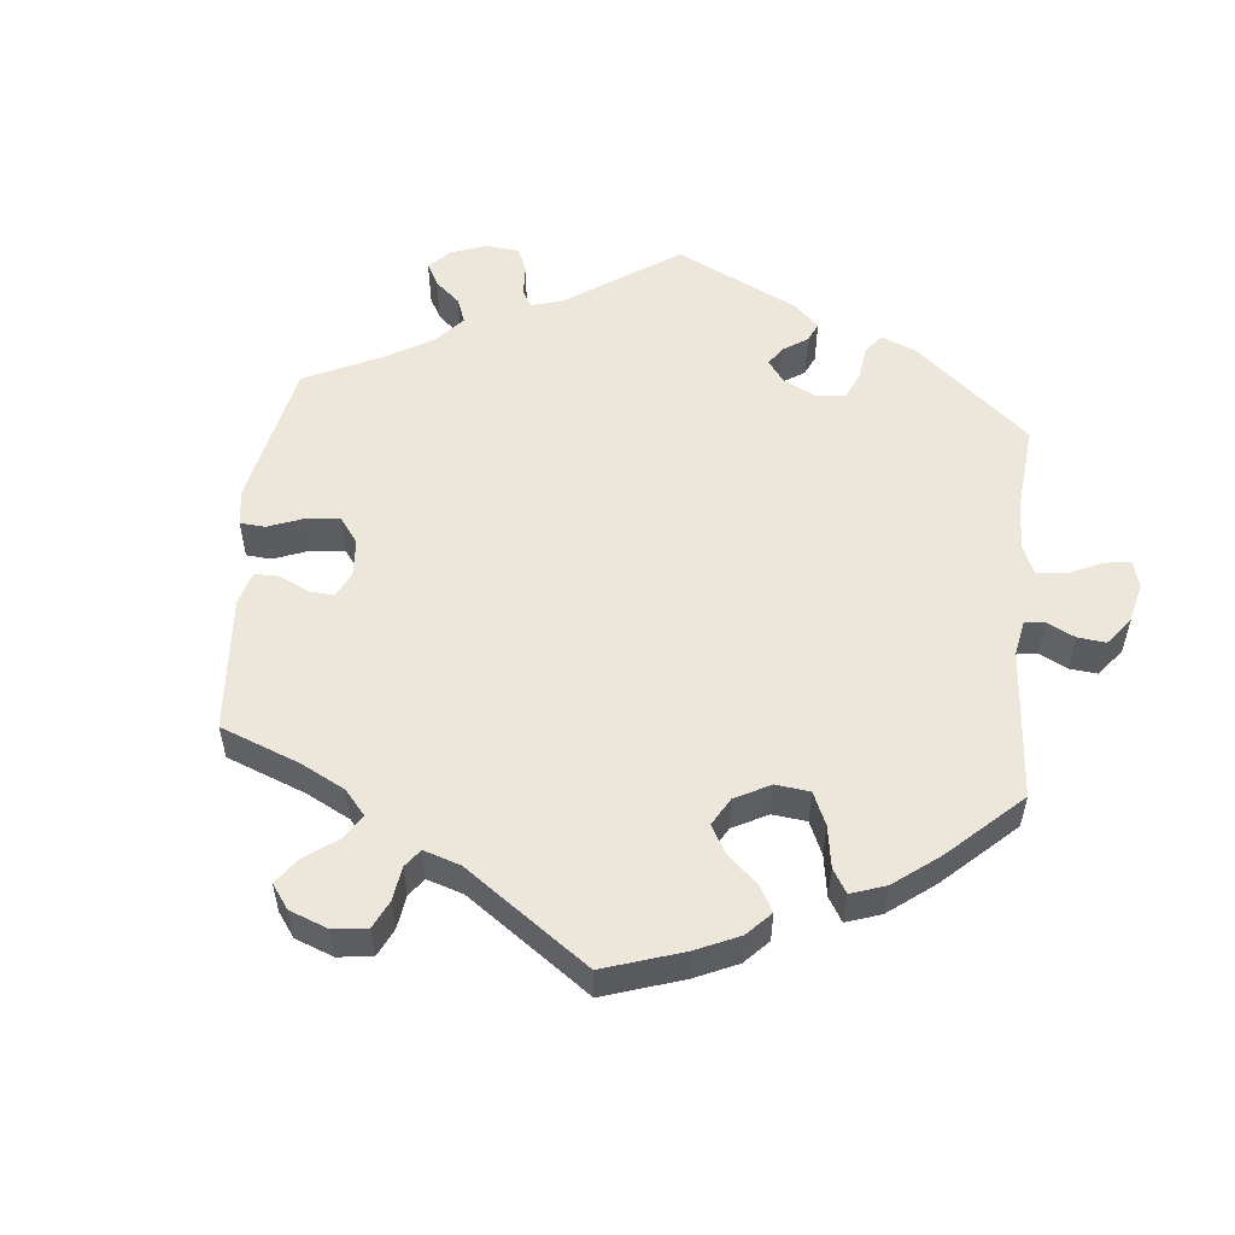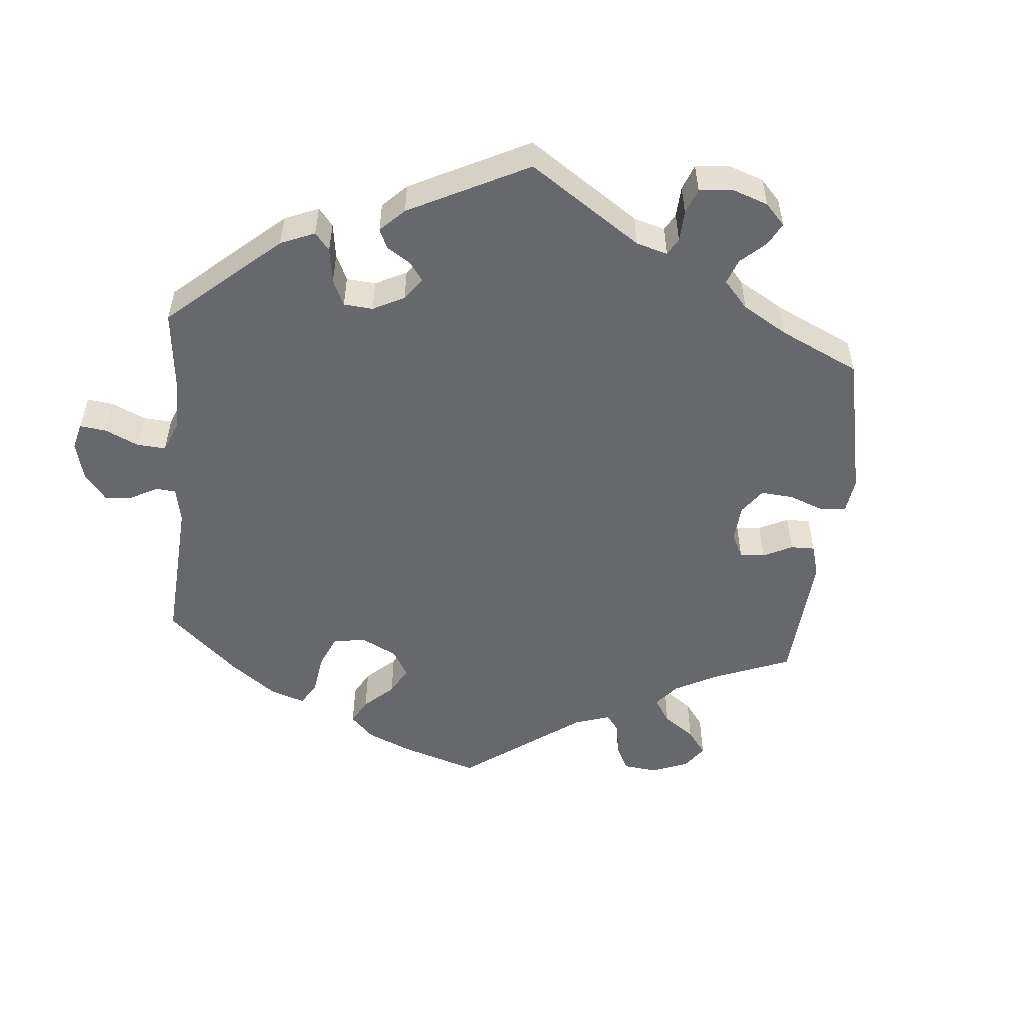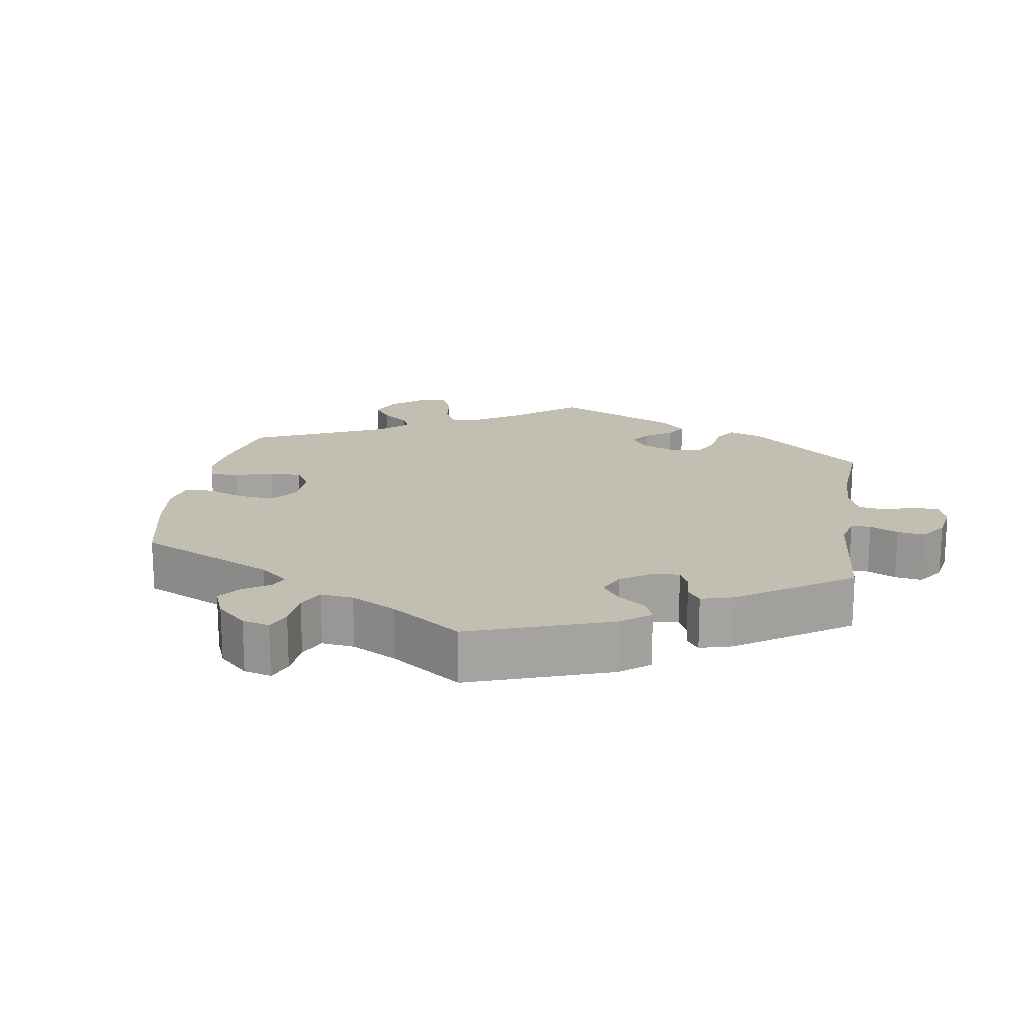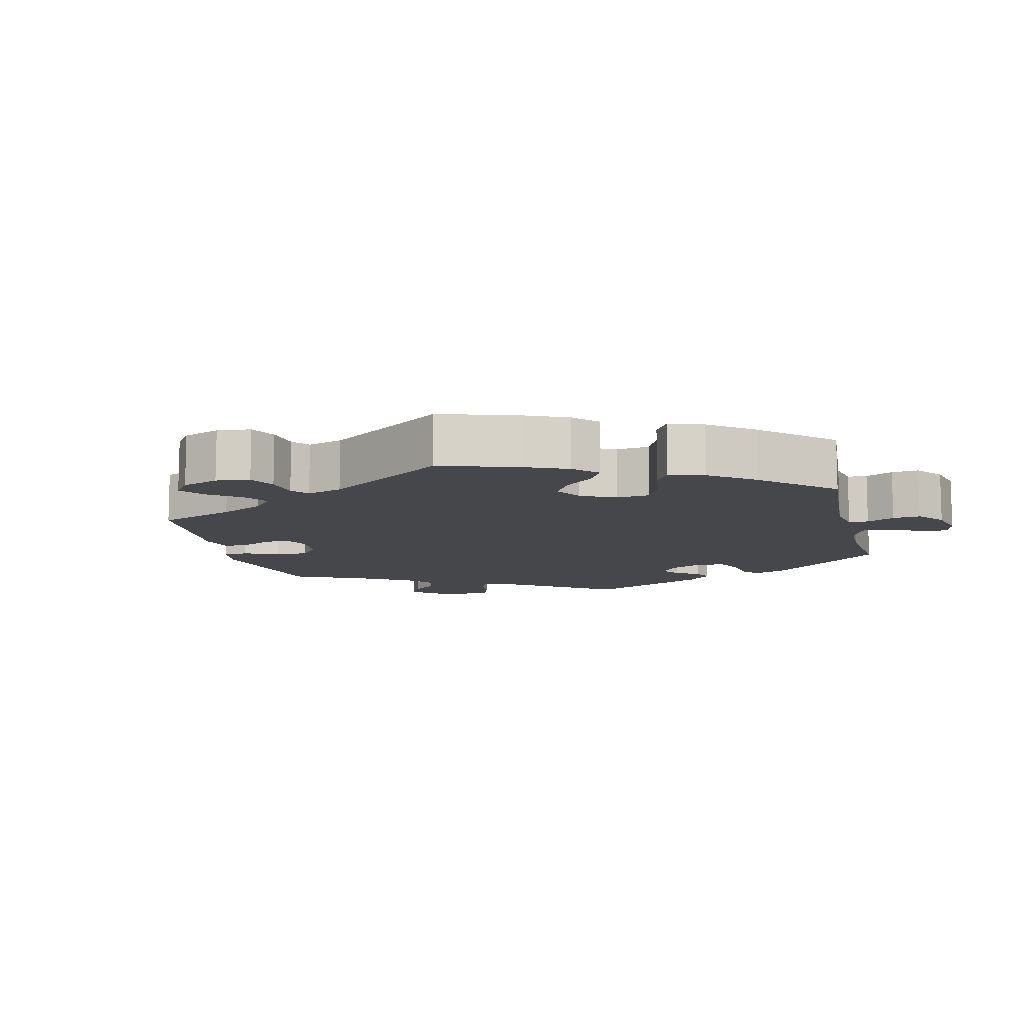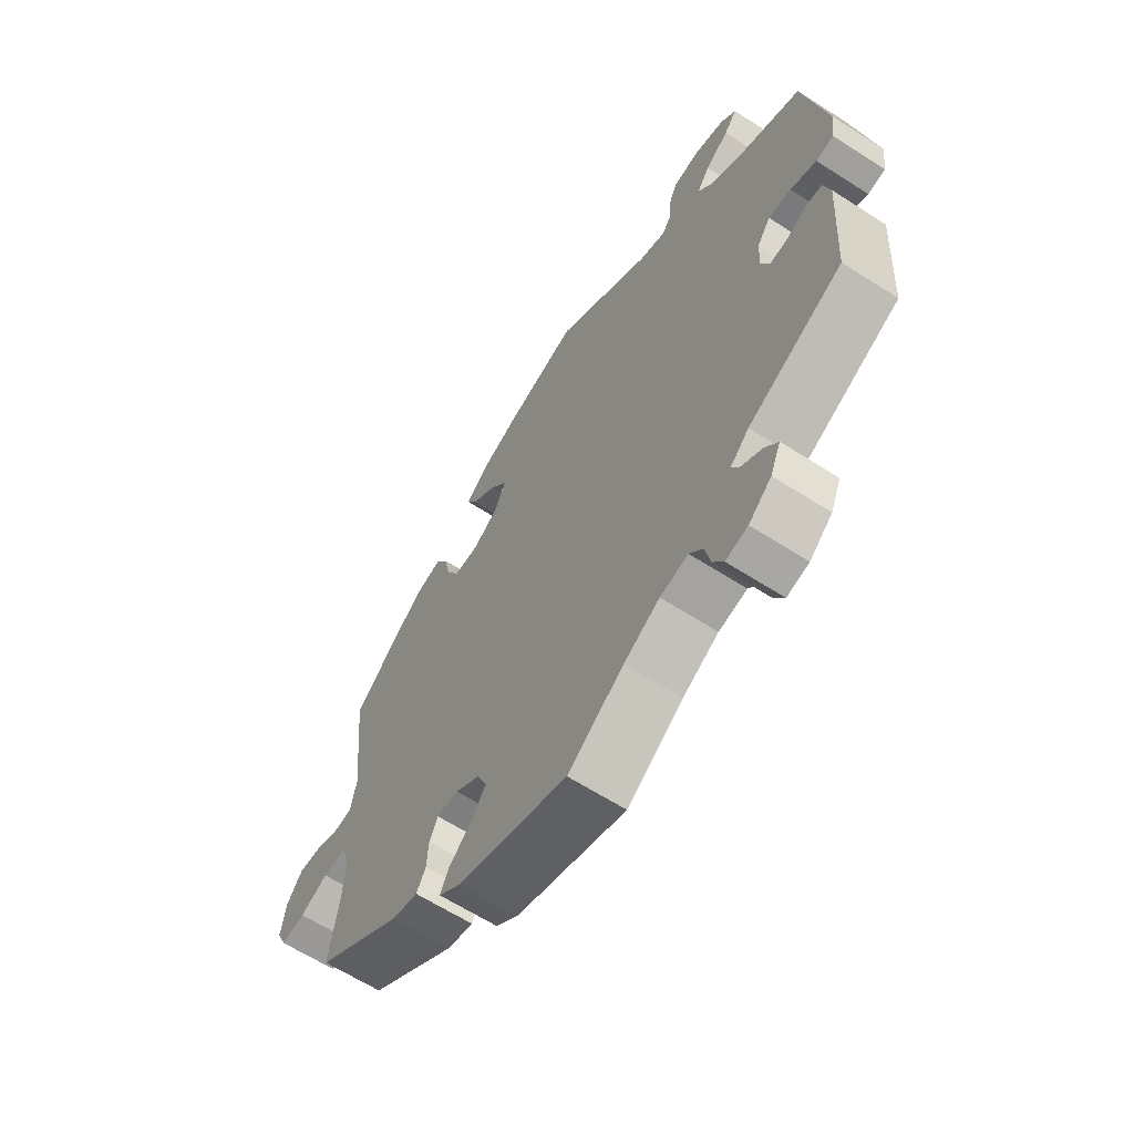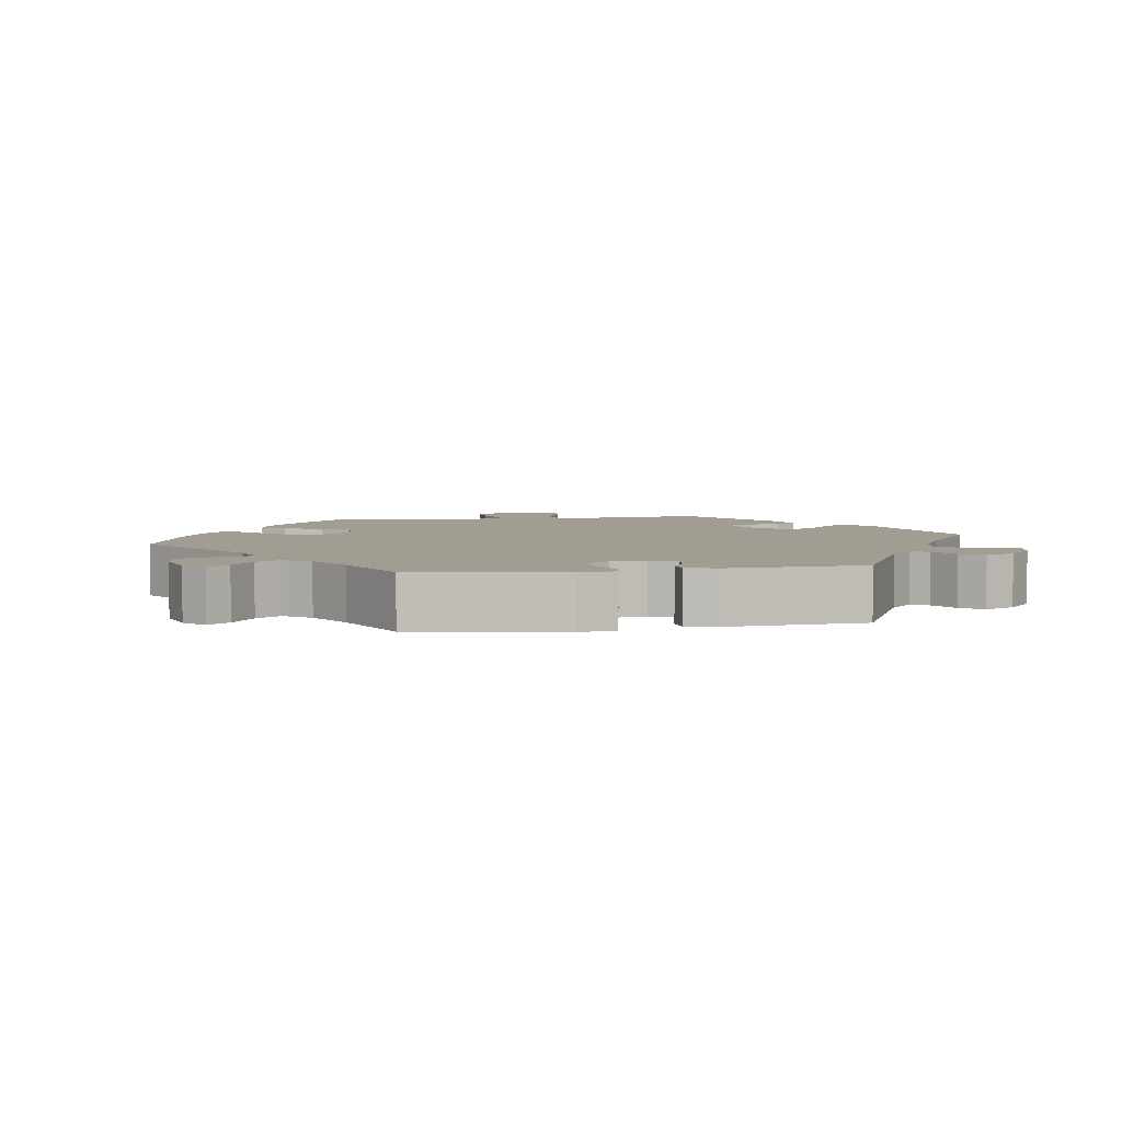
<metadata>
{"format":"obj","ext":"obj","renderer":"f3d","projection":"perspective","resolution":1024,"background":"white","views":[{"elev":54.1,"azim":-54.2,"up":"+Y"},{"elev":-52.3,"azim":114.9,"up":"+Y"},{"elev":17.4,"azim":68.8,"up":"+Y"},{"elev":-10.5,"azim":-46.0,"up":"+Y"},{"elev":-63.3,"azim":57.0,"up":"+Z"},{"elev":4.6,"azim":80.4,"up":"+Y"}]}
</metadata>
<code>
v -0.2 0.07 -0.512
v -0.241 0.07 -0.48
v -0.226 0.07 -0.448
v -0.184 0.07 -0.414
v -0.157 0.07 -0.376
v -0.175 0.07 -0.335
v -0.219 0.07 -0.305
v -0.259 0.07 -0.302
v -0.274 0.07 -0.334
v -0.277 0.07 -0.38
v -0.294 0.07 -0.41
v -0.341 0.07 -0.398
v -0.5 0.07 -0.289
v -0.482 0.07 -0.172
v -0.479 0.07 -0.103
v -0.494 0.07 -0.061
v -0.536 0.07 -0.063
v -0.587 0.07 -0.085
v -0.631 0.07 -0.09
v -0.648 0.07 -0.052
v -0.639 0.07 0.004
v -0.61 0.07 0.043
v -0.567 0.07 0.04
v -0.522 0.07 0.022
v -0.491 0.07 0.026
v -0.48 0.07 0.078
v -0.501 0.07 0.288
v -0.414 0.07 0.366
v -0.36 0.07 0.405
v -0.315 0.07 0.416
v -0.294 0.07 0.381
v -0.282 0.07 0.326
v -0.259 0.07 0.287
v -0.214 0.07 0.287
v -0.167 0.07 0.317
v -0.148 0.07 0.361
v -0.178 0.07 0.402
v -0.224 0.07 0.439
v -0.243 0.07 0.473
v -0.204 0.07 0.507
v -0.13 0.07 0.538
v 0 0.07 0.578
v 0.176 0.07 0.458
v 0.225 0.07 0.441
v 0.241 0.07 0.464
v 0.243 0.07 0.508
v 0.259 0.07 0.544
v 0.308 0.07 0.551
v 0.363 0.07 0.535
v 0.391 0.07 0.507
v 0.368 0.07 0.477
v 0.325 0.07 0.447
v 0.302 0.07 0.413
v 0.33 0.07 0.376
v 0.391 0.07 0.339
v 0.501 0.07 0.289
v 0.541 0.07 0.083
v 0.534 0.07 0.031
v 0.502 0.07 0.026
v 0.455 0.07 0.045
v 0.414 0.07 0.049
v 0.39 0.07 0.015
v 0.387 0.07 -0.035
v 0.403 0.07 -0.071
v 0.435 0.07 -0.068
v 0.471 0.07 -0.05
v 0.501 0.07 -0.053
v 0.513 0.07 -0.099
v 0.501 0.07 -0.289
v 0.33 0.07 -0.371
v 0.296 0.07 -0.403
v 0.31 0.07 -0.427
v 0.347 0.07 -0.451
v 0.371 0.07 -0.481
v 0.352 0.07 -0.524
v 0.311 0.07 -0.559
v 0.271 0.07 -0.568
v 0.252 0.07 -0.537
v 0.242 0.07 -0.491
v 0.218 0.07 -0.462
v 0.167 0.07 -0.472
v 0.102 0.07 -0.508
v 0 0.07 -0.578
v -0.2 0 -0.512
v -0.241 0 -0.48
v -0.226 0 -0.448
v -0.184 0 -0.414
v -0.157 0 -0.376
v -0.175 0 -0.335
v -0.219 0 -0.305
v -0.259 0 -0.302
v -0.274 0 -0.334
v -0.277 0 -0.38
v -0.294 0 -0.41
v -0.341 0 -0.398
v -0.5 0 -0.289
v -0.482 0 -0.172
v -0.479 0 -0.103
v -0.494 0 -0.061
v -0.536 0 -0.063
v -0.587 0 -0.085
v -0.631 0 -0.09
v -0.648 0 -0.052
v -0.639 0 0.004
v -0.61 0 0.043
v -0.567 0 0.04
v -0.522 0 0.022
v -0.491 0 0.026
v -0.48 0 0.078
v -0.501 0 0.288
v -0.414 0 0.366
v -0.36 0 0.405
v -0.315 0 0.416
v -0.294 0 0.381
v -0.282 0 0.326
v -0.259 0 0.287
v -0.214 0 0.287
v -0.167 0 0.317
v -0.148 0 0.361
v -0.178 0 0.402
v -0.224 0 0.439
v -0.243 0 0.473
v -0.204 0 0.507
v -0.13 0 0.538
v 0 0 0.578
v 0.176 0 0.458
v 0.225 0 0.441
v 0.241 0 0.464
v 0.243 0 0.508
v 0.259 0 0.544
v 0.308 0 0.551
v 0.363 0 0.535
v 0.391 0 0.507
v 0.368 0 0.477
v 0.325 0 0.447
v 0.302 0 0.413
v 0.33 0 0.376
v 0.391 0 0.339
v 0.501 0 0.289
v 0.541 0 0.083
v 0.534 0 0.031
v 0.502 0 0.026
v 0.455 0 0.045
v 0.414 0 0.049
v 0.39 0 0.015
v 0.387 0 -0.035
v 0.403 0 -0.071
v 0.435 0 -0.068
v 0.471 0 -0.05
v 0.501 0 -0.053
v 0.513 0 -0.099
v 0.501 0 -0.289
v 0.33 0 -0.371
v 0.296 0 -0.403
v 0.31 0 -0.427
v 0.347 0 -0.451
v 0.371 0 -0.481
v 0.352 0 -0.524
v 0.311 0 -0.559
v 0.271 0 -0.568
v 0.252 0 -0.537
v 0.242 0 -0.491
v 0.218 0 -0.462
v 0.167 0 -0.472
v 0.102 0 -0.508
v 0 0 -0.578
f 82 83 1 2
f 81 82 2 3
f 80 81 3 4
f 76 77 78 79
f 76 79 80
f 75 76 80
f 72 73 74 75
f 71 72 75 80
f 70 71 80 4
f 65 66 67 68
f 64 65 68 69
f 57 58 59 60
f 55 56 57 60
f 54 55 60 61
f 53 54 61 62
f 49 50 51 52
f 49 52 53
f 48 49 53
f 45 46 47 48
f 44 45 48 53
f 43 44 53 62
f 37 38 39 40
f 36 37 40 41
f 29 30 31 32
f 29 32 33
f 26 27 28 29
f 25 26 29 33
f 21 22 23 24
f 21 24 25
f 20 21 25
f 17 18 19 20
f 16 17 20 25
f 15 16 25 33
f 11 12 13 14
f 9 10 11 14
f 8 9 14 15
f 7 8 15 33
f 69 70 4 5
f 64 69 5 6
f 63 64 6 7
f 36 41 42 43
f 35 36 43 62
f 34 35 62 63
f 7 33 34 63
f 85 84 166 165
f 86 85 165 164
f 87 86 164 163
f 162 161 160 159
f 163 162 159
f 163 159 158
f 158 157 156 155
f 163 158 155 154
f 87 163 154 153
f 151 150 149 148
f 152 151 148 147
f 143 142 141 140
f 143 140 139 138
f 144 143 138 137
f 145 144 137 136
f 135 134 133 132
f 136 135 132
f 136 132 131
f 131 130 129 128
f 136 131 128 127
f 145 136 127 126
f 123 122 121 120
f 124 123 120 119
f 115 114 113 112
f 116 115 112
f 112 111 110 109
f 116 112 109 108
f 107 106 105 104
f 108 107 104
f 108 104 103
f 103 102 101 100
f 108 103 100 99
f 116 108 99 98
f 97 96 95 94
f 97 94 93 92
f 98 97 92 91
f 116 98 91 90
f 88 87 153 152
f 89 88 152 147
f 90 89 147 146
f 126 125 124 119
f 145 126 119 118
f 146 145 118 117
f 146 117 116 90
f 1 84 85 2
f 2 85 86 3
f 3 86 87 4
f 4 87 88 5
f 5 88 89 6
f 6 89 90 7
f 7 90 91 8
f 8 91 92 9
f 9 92 93 10
f 10 93 94 11
f 11 94 95 12
f 12 95 96 13
f 13 96 97 14
f 14 97 98 15
f 15 98 99 16
f 16 99 100 17
f 17 100 101 18
f 18 101 102 19
f 19 102 103 20
f 20 103 104 21
f 21 104 105 22
f 22 105 106 23
f 23 106 107 24
f 24 107 108 25
f 25 108 109 26
f 26 109 110 27
f 27 110 111 28
f 28 111 112 29
f 29 112 113 30
f 30 113 114 31
f 31 114 115 32
f 32 115 116 33
f 33 116 117 34
f 34 117 118 35
f 35 118 119 36
f 36 119 120 37
f 37 120 121 38
f 38 121 122 39
f 39 122 123 40
f 40 123 124 41
f 41 124 125 42
f 42 125 126 43
f 43 126 127 44
f 44 127 128 45
f 45 128 129 46
f 46 129 130 47
f 47 130 131 48
f 48 131 132 49
f 49 132 133 50
f 50 133 134 51
f 51 134 135 52
f 52 135 136 53
f 53 136 137 54
f 54 137 138 55
f 55 138 139 56
f 56 139 140 57
f 57 140 141 58
f 58 141 142 59
f 59 142 143 60
f 60 143 144 61
f 61 144 145 62
f 62 145 146 63
f 63 146 147 64
f 64 147 148 65
f 65 148 149 66
f 66 149 150 67
f 67 150 151 68
f 68 151 152 69
f 69 152 153 70
f 70 153 154 71
f 71 154 155 72
f 72 155 156 73
f 73 156 157 74
f 74 157 158 75
f 75 158 159 76
f 76 159 160 77
f 77 160 161 78
f 78 161 162 79
f 79 162 163 80
f 80 163 164 81
f 81 164 165 82
f 82 165 166 83
f 83 166 84 1

</code>
